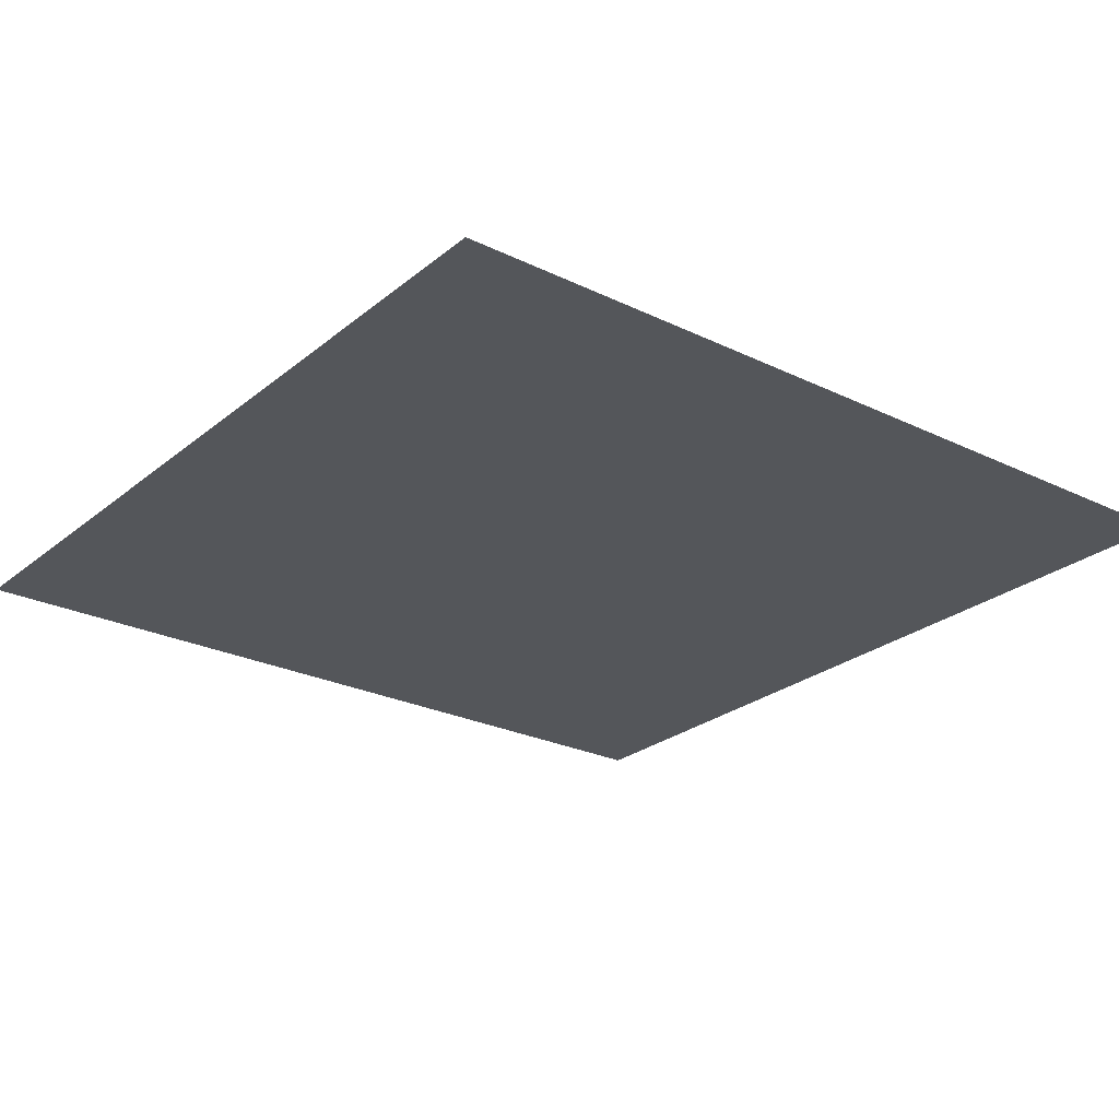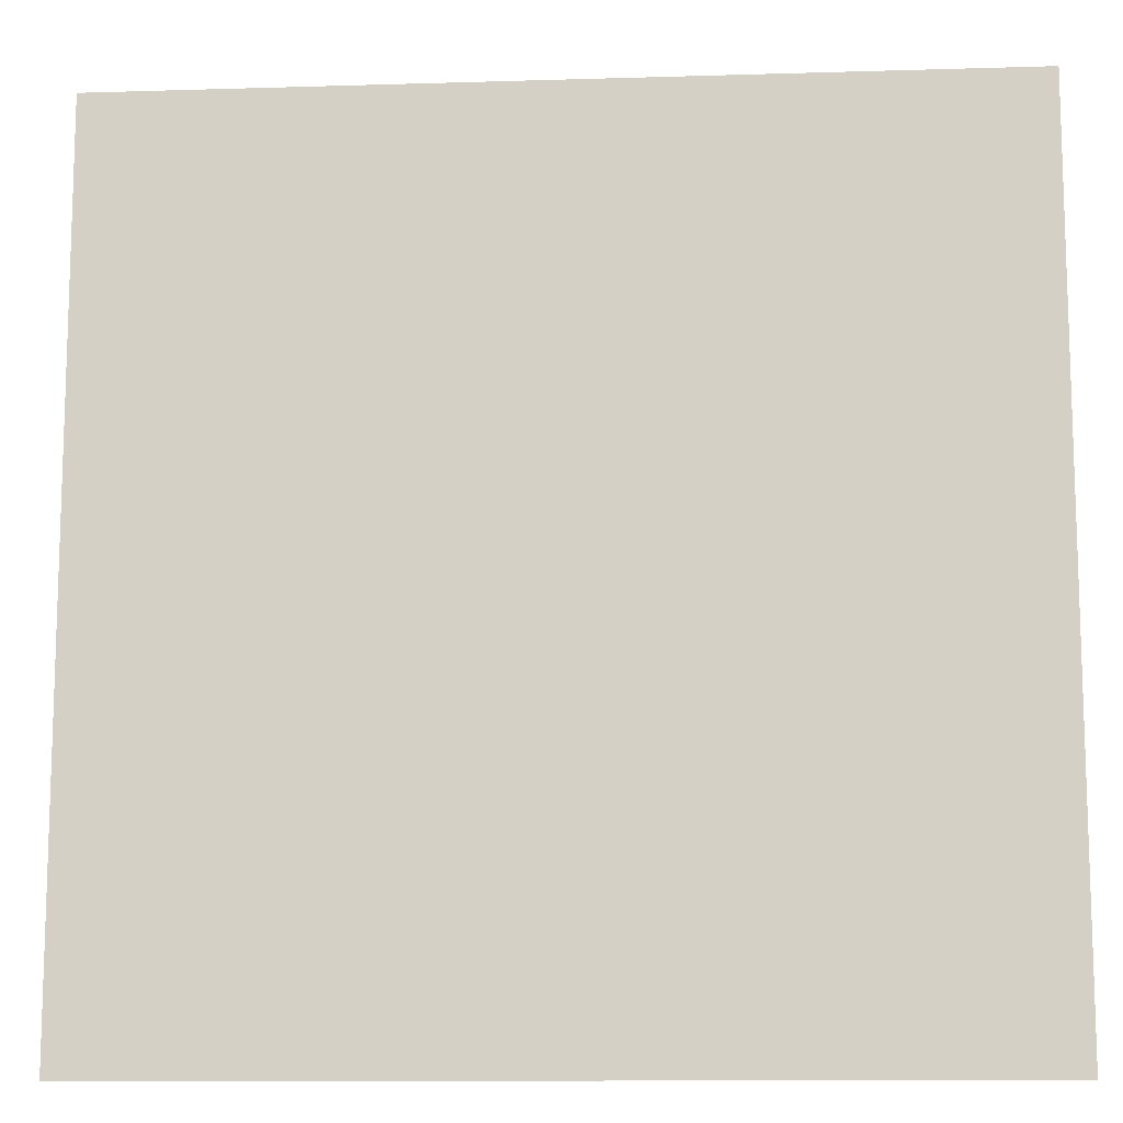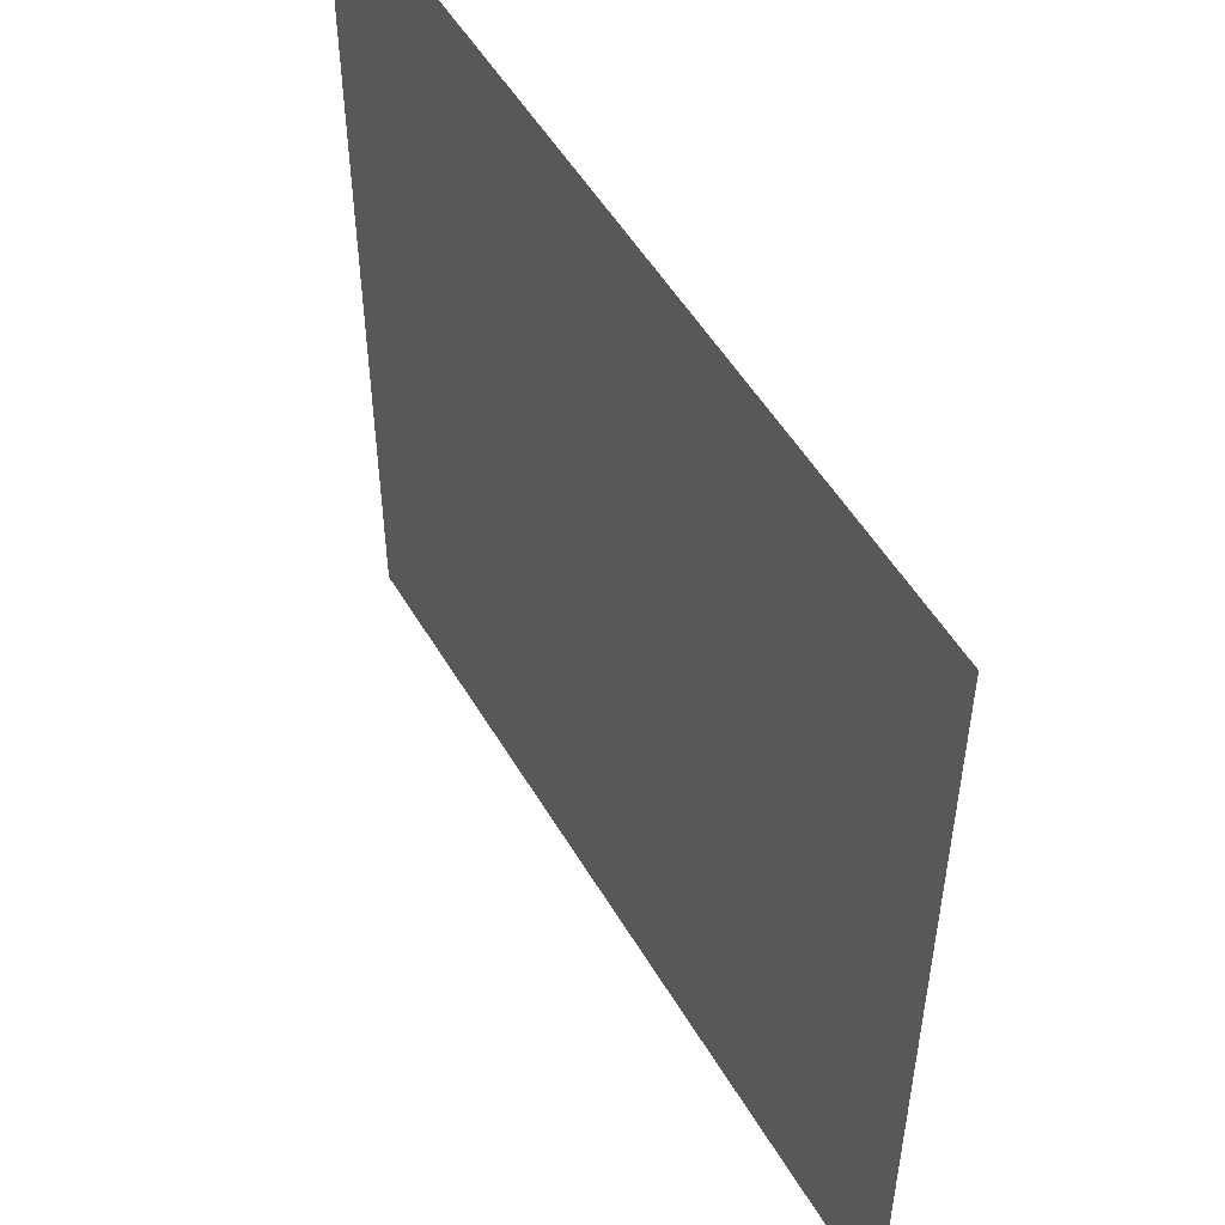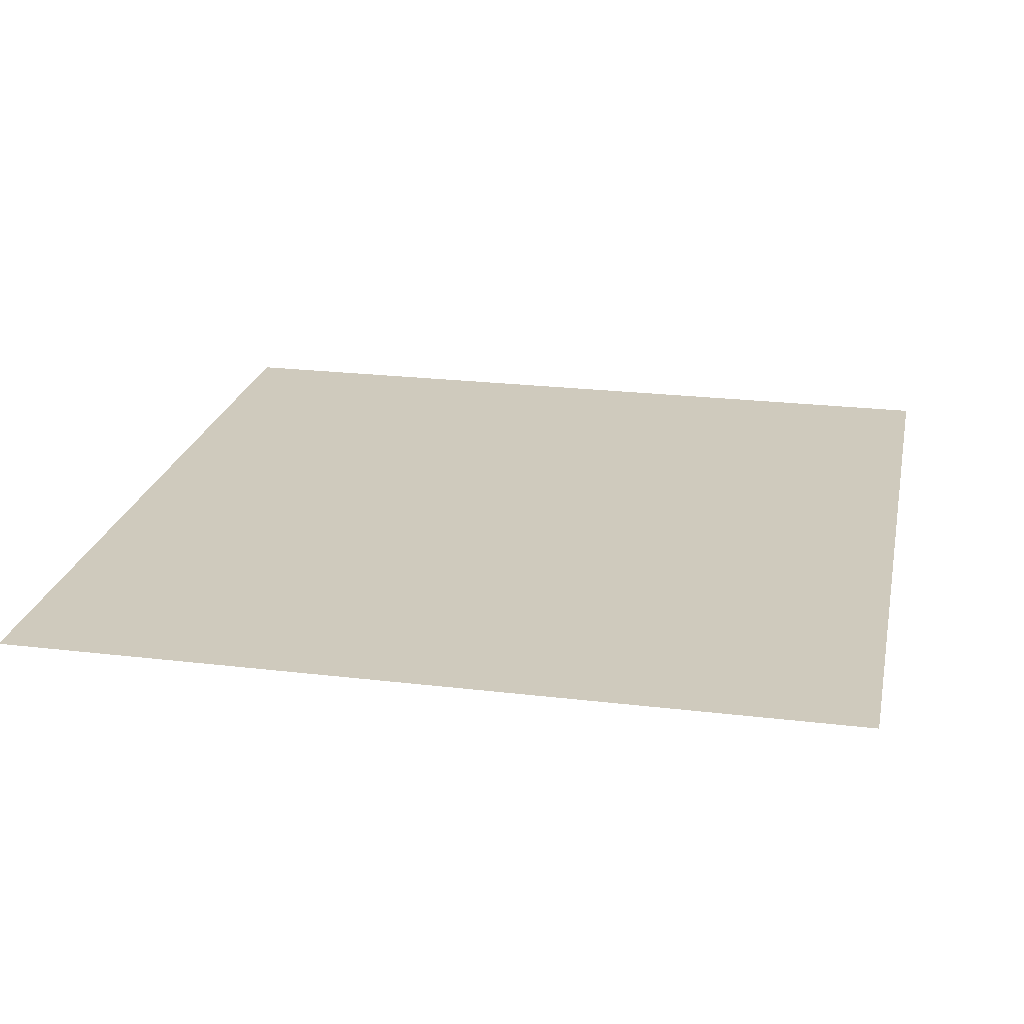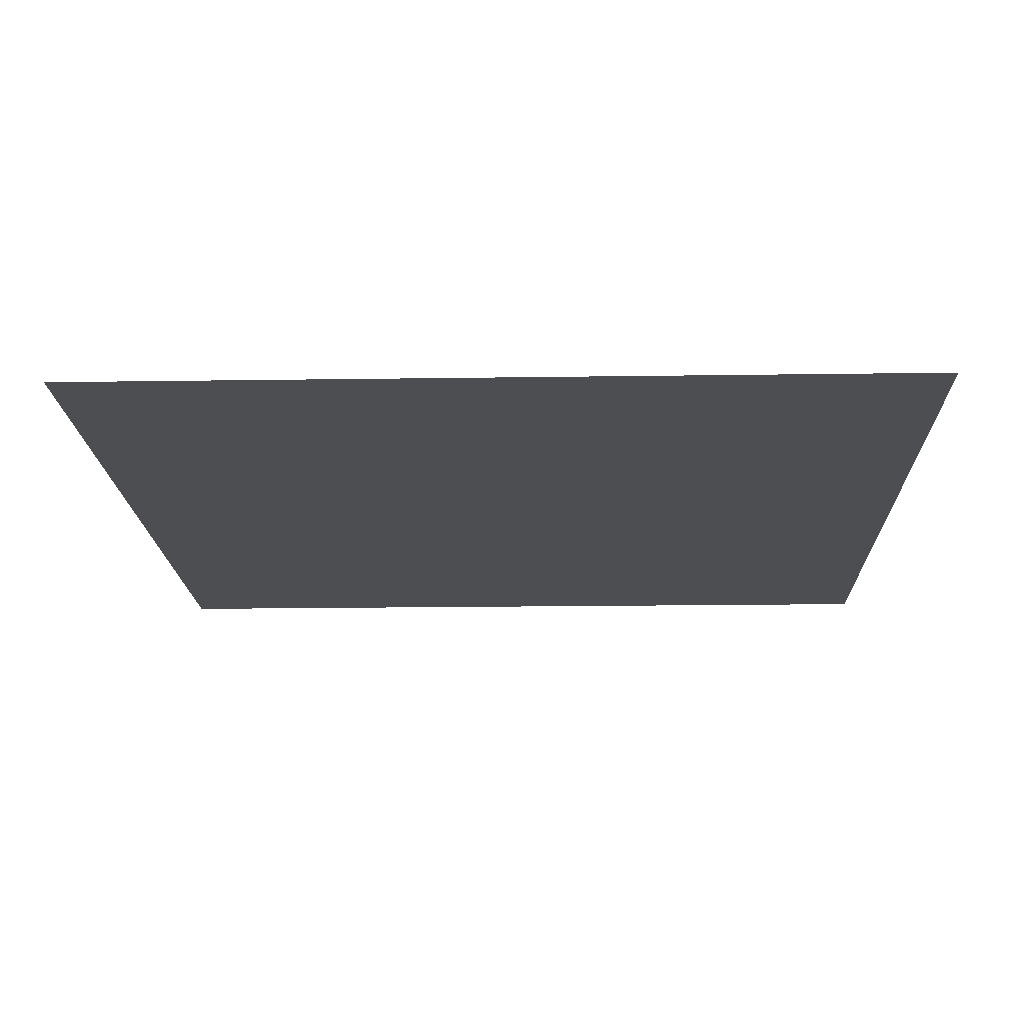
<metadata>
{"format":"obj","ext":"obj","renderer":"f3d","projection":"perspective","resolution":1024,"background":"white","views":[{"elev":-25.3,"azim":-37.9,"up":"+Z"},{"elev":-11.8,"azim":-175.8,"up":"+Y"},{"elev":52.5,"azim":-119.9,"up":"+Y"},{"elev":22.9,"azim":-78.4,"up":"+Z"},{"elev":-17.1,"azim":1.7,"up":"+Z"}]}
</metadata>
<code>
g default
v -0.2 0 0
v -0.2 0.4 1.431e-07
v 0.2 0.4 1.431e-07
v 0.2 0 0
f 3 2 1
f 4 3 1

</code>
